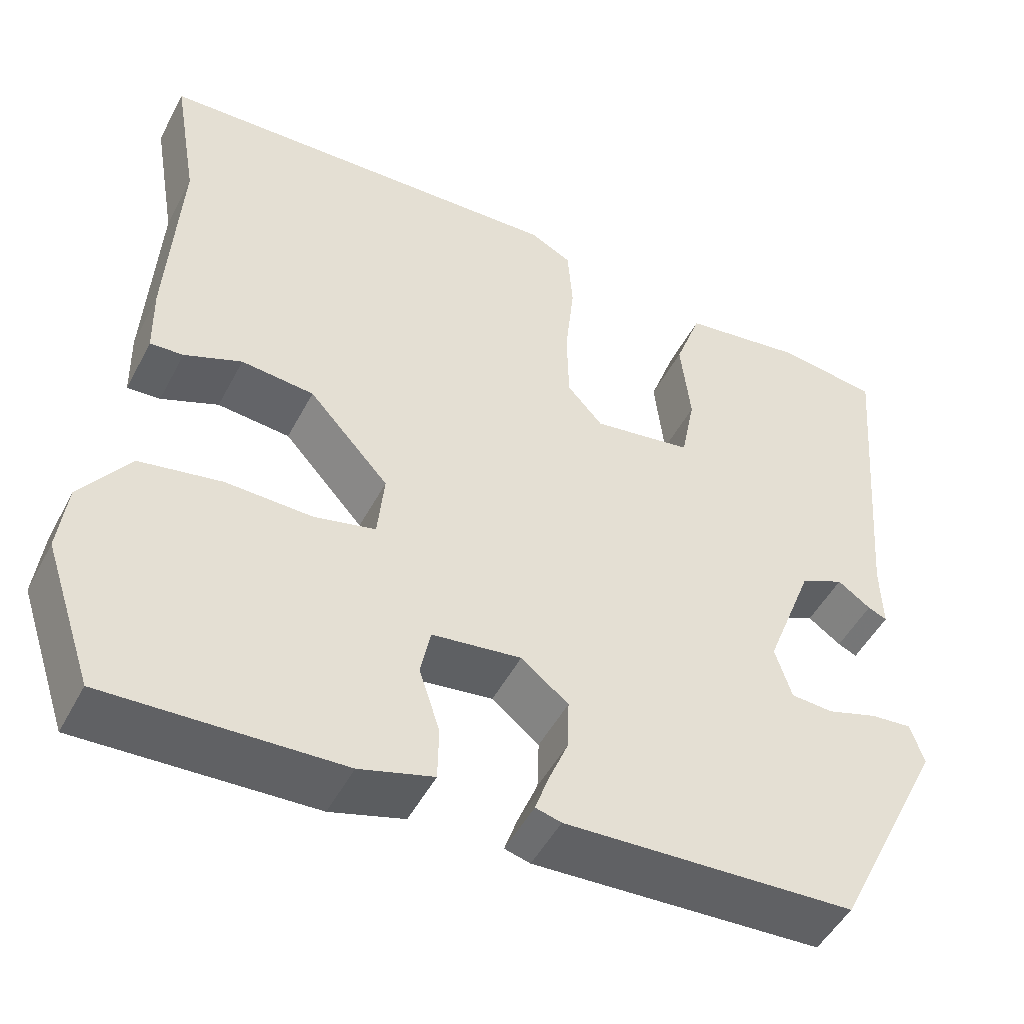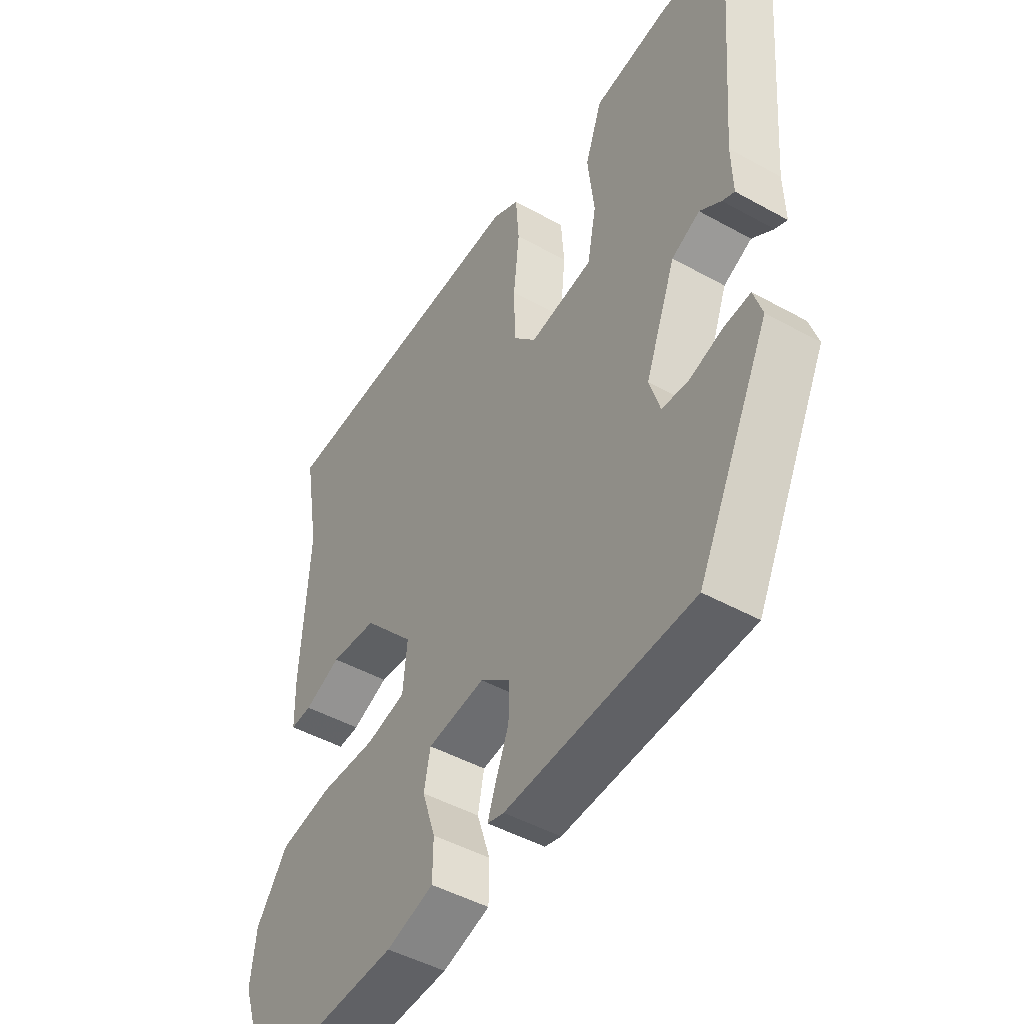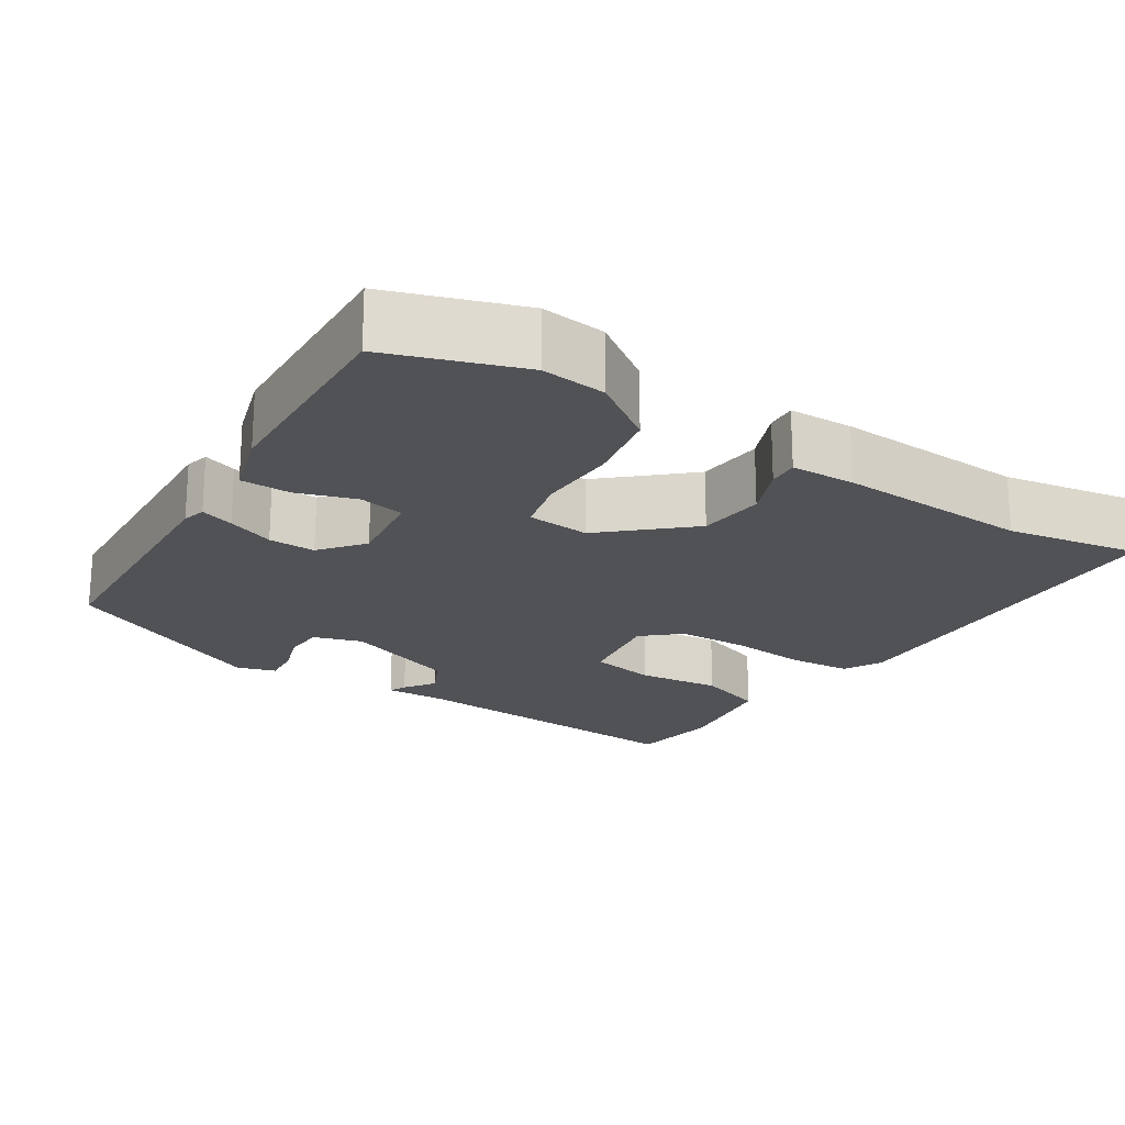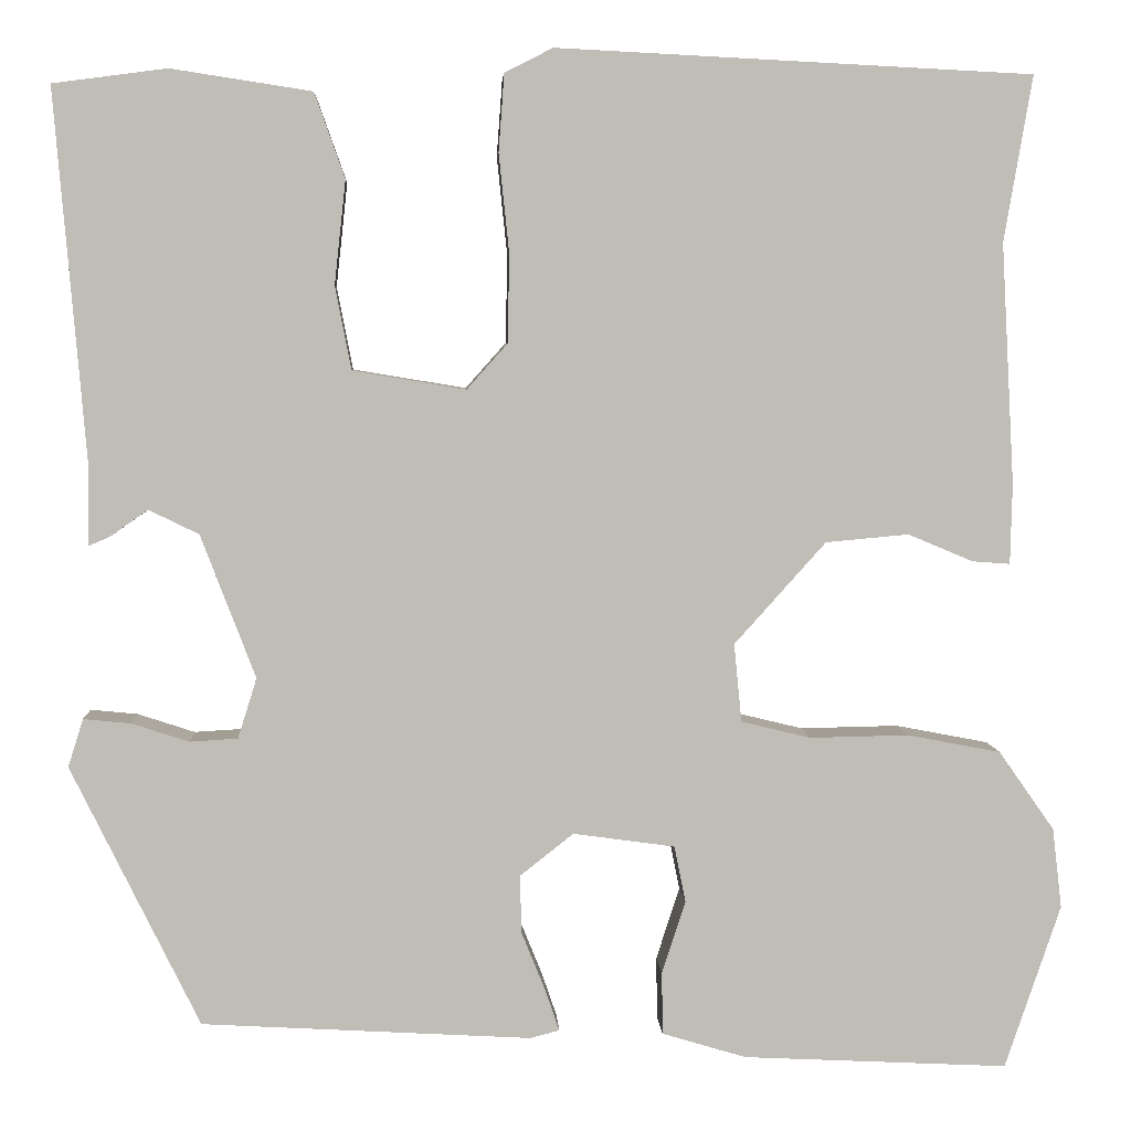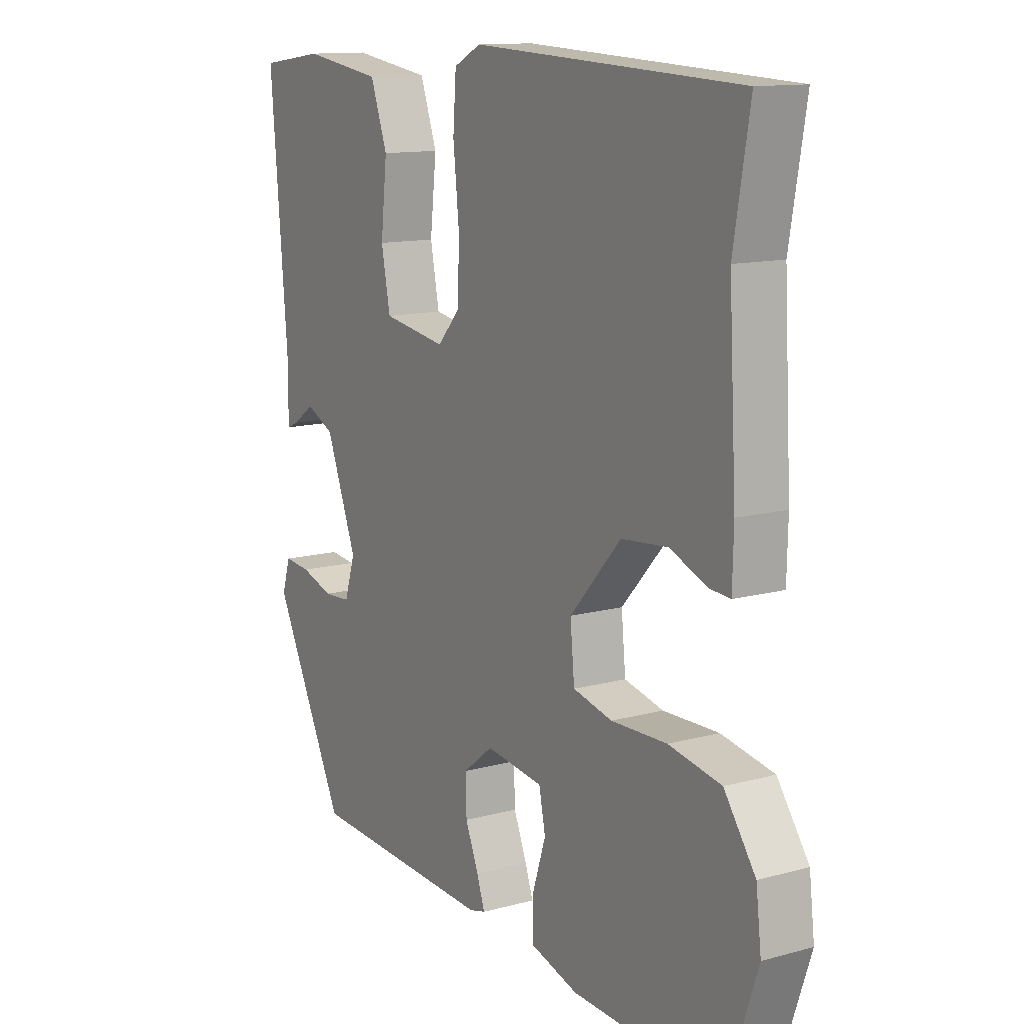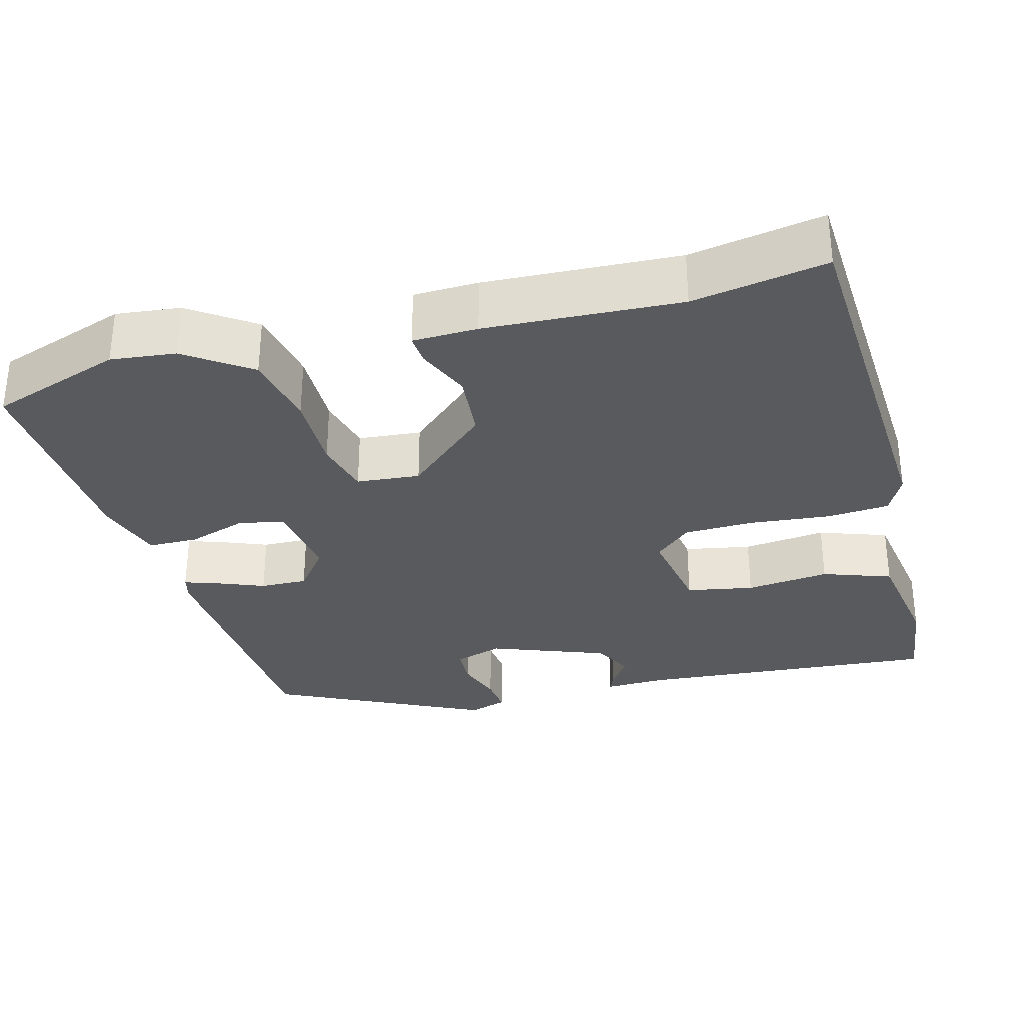
<metadata>
{"format":"obj","ext":"obj","renderer":"f3d","projection":"perspective","resolution":1024,"background":"white","views":[{"elev":-49.5,"azim":-27.0,"up":"+Z"},{"elev":-47.0,"azim":57.8,"up":"+Z"},{"elev":-20.6,"azim":-122.8,"up":"+Y"},{"elev":5.0,"azim":177.0,"up":"+Z"},{"elev":12.6,"azim":-122.4,"up":"+Z"},{"elev":-31.5,"azim":-74.7,"up":"+Y"}]}
</metadata>
<code>
v -0.474 0.07 0.35
v -0.504 0.07 0.525
v 0 0.07 0.55
v 0.051 0.07 0.524
v 0.057 0.07 0.442
v 0.046 0.07 0.337
v 0.048 0.07 0.244
v 0.091 0.07 0.196
v 0.211 0.07 0.216
v 0.228 0.07 0.304
v 0.216 0.07 0.414
v 0.248 0.07 0.504
v 0.397 0.07 0.527
v 0.518 0.07 0.511
v 0.485 0.07 0.115
v 0.487 0.07 0.033
v 0.464 0.07 0.043
v 0.424 0.07 0.071
v 0.371 0.07 0.045
v 0.313 0.07 -0.107
v 0.333 0.07 -0.171
v 0.384 0.07 -0.174
v 0.445 0.07 -0.154
v 0.495 0.07 -0.149
v 0.511 0.07 -0.2
v 0.375 0.07 -0.477
v 0.025 0.07 -0.497
v -0.006 0.07 -0.489
v 0.009 0.07 -0.445
v 0.034 0.07 -0.383
v 0.036 0.07 -0.321
v -0.021 0.07 -0.276
v -0.129 0.07 -0.291
v -0.141 0.07 -0.351
v -0.116 0.07 -0.428
v -0.117 0.07 -0.494
v -0.206 0.07 -0.521
v -0.488 0.07 -0.535
v -0.547 0.07 -0.361
v -0.537 0.07 -0.276
v -0.478 0.07 -0.192
v -0.379 0.07 -0.173
v -0.274 0.07 -0.175
v -0.2 0.07 -0.157
v -0.192 0.07 -0.074
v -0.289 0.07 0.034
v -0.377 0.07 0.042
v -0.446 0.07 0.013
v -0.486 0.07 0.01
v -0.488 0.07 0.095
v -0.474 0 0.35
v -0.504 0 0.525
v 0 0 0.55
v 0.051 0 0.524
v 0.057 0 0.442
v 0.046 0 0.337
v 0.048 0 0.244
v 0.091 0 0.196
v 0.211 0 0.216
v 0.228 0 0.304
v 0.216 0 0.414
v 0.248 0 0.504
v 0.397 0 0.527
v 0.518 0 0.511
v 0.485 0 0.115
v 0.487 0 0.033
v 0.464 0 0.043
v 0.424 0 0.071
v 0.371 0 0.045
v 0.313 0 -0.107
v 0.333 0 -0.171
v 0.384 0 -0.174
v 0.445 0 -0.154
v 0.495 0 -0.149
v 0.511 0 -0.2
v 0.375 0 -0.477
v 0.025 0 -0.497
v -0.006 0 -0.489
v 0.009 0 -0.445
v 0.034 0 -0.383
v 0.036 0 -0.321
v -0.021 0 -0.276
v -0.129 0 -0.291
v -0.141 0 -0.351
v -0.116 0 -0.428
v -0.117 0 -0.494
v -0.206 0 -0.521
v -0.488 0 -0.535
v -0.547 0 -0.361
v -0.537 0 -0.276
v -0.478 0 -0.192
v -0.379 0 -0.173
v -0.274 0 -0.175
v -0.2 0 -0.157
v -0.192 0 -0.074
v -0.289 0 0.034
v -0.377 0 0.042
v -0.446 0 0.013
v -0.486 0 0.01
v -0.488 0 0.095
f 49 50 1
f 48 49 1
f 47 48 1
f 4 5 6
f 3 4 6
f 2 3 6
f 1 2 6
f 47 1 6
f 46 47 6
f 45 46 6 7
f 44 45 7 8
f 41 42 43
f 40 41 43
f 39 40 43
f 38 39 43
f 37 38 43
f 36 37 43
f 35 36 43
f 34 35 43
f 33 34 43 44
f 44 8 9
f 33 44 9
f 32 33 9
f 28 29 30
f 27 28 30
f 26 27 30
f 25 26 30
f 24 25 30
f 23 24 30
f 22 23 30
f 21 22 30 31
f 31 32 9
f 21 31 9
f 20 21 9
f 15 16 17 18
f 15 18 19
f 14 15 19
f 13 14 19
f 12 13 19
f 11 12 19
f 10 11 19
f 9 10 19 20
f 51 100 99
f 51 99 98
f 51 98 97
f 56 55 54
f 56 54 53
f 56 53 52
f 56 52 51
f 56 51 97
f 56 97 96
f 57 56 96 95
f 58 57 95 94
f 93 92 91
f 93 91 90
f 93 90 89
f 93 89 88
f 93 88 87
f 93 87 86
f 93 86 85
f 93 85 84
f 94 93 84 83
f 59 58 94
f 59 94 83
f 59 83 82
f 80 79 78
f 80 78 77
f 80 77 76
f 80 76 75
f 80 75 74
f 80 74 73
f 80 73 72
f 81 80 72 71
f 59 82 81
f 59 81 71
f 59 71 70
f 68 67 66 65
f 69 68 65
f 69 65 64
f 69 64 63
f 69 63 62
f 69 62 61
f 69 61 60
f 70 69 60 59
f 1 51 52 2
f 2 52 53 3
f 3 53 54 4
f 4 54 55 5
f 5 55 56 6
f 6 56 57 7
f 7 57 58 8
f 8 58 59 9
f 9 59 60 10
f 10 60 61 11
f 11 61 62 12
f 12 62 63 13
f 13 63 64 14
f 14 64 65 15
f 15 65 66 16
f 16 66 67 17
f 17 67 68 18
f 18 68 69 19
f 19 69 70 20
f 20 70 71 21
f 21 71 72 22
f 22 72 73 23
f 23 73 74 24
f 24 74 75 25
f 25 75 76 26
f 26 76 77 27
f 27 77 78 28
f 28 78 79 29
f 29 79 80 30
f 30 80 81 31
f 31 81 82 32
f 32 82 83 33
f 33 83 84 34
f 34 84 85 35
f 35 85 86 36
f 36 86 87 37
f 37 87 88 38
f 38 88 89 39
f 39 89 90 40
f 40 90 91 41
f 41 91 92 42
f 42 92 93 43
f 43 93 94 44
f 44 94 95 45
f 45 95 96 46
f 46 96 97 47
f 47 97 98 48
f 48 98 99 49
f 49 99 100 50
f 50 100 51 1

</code>
